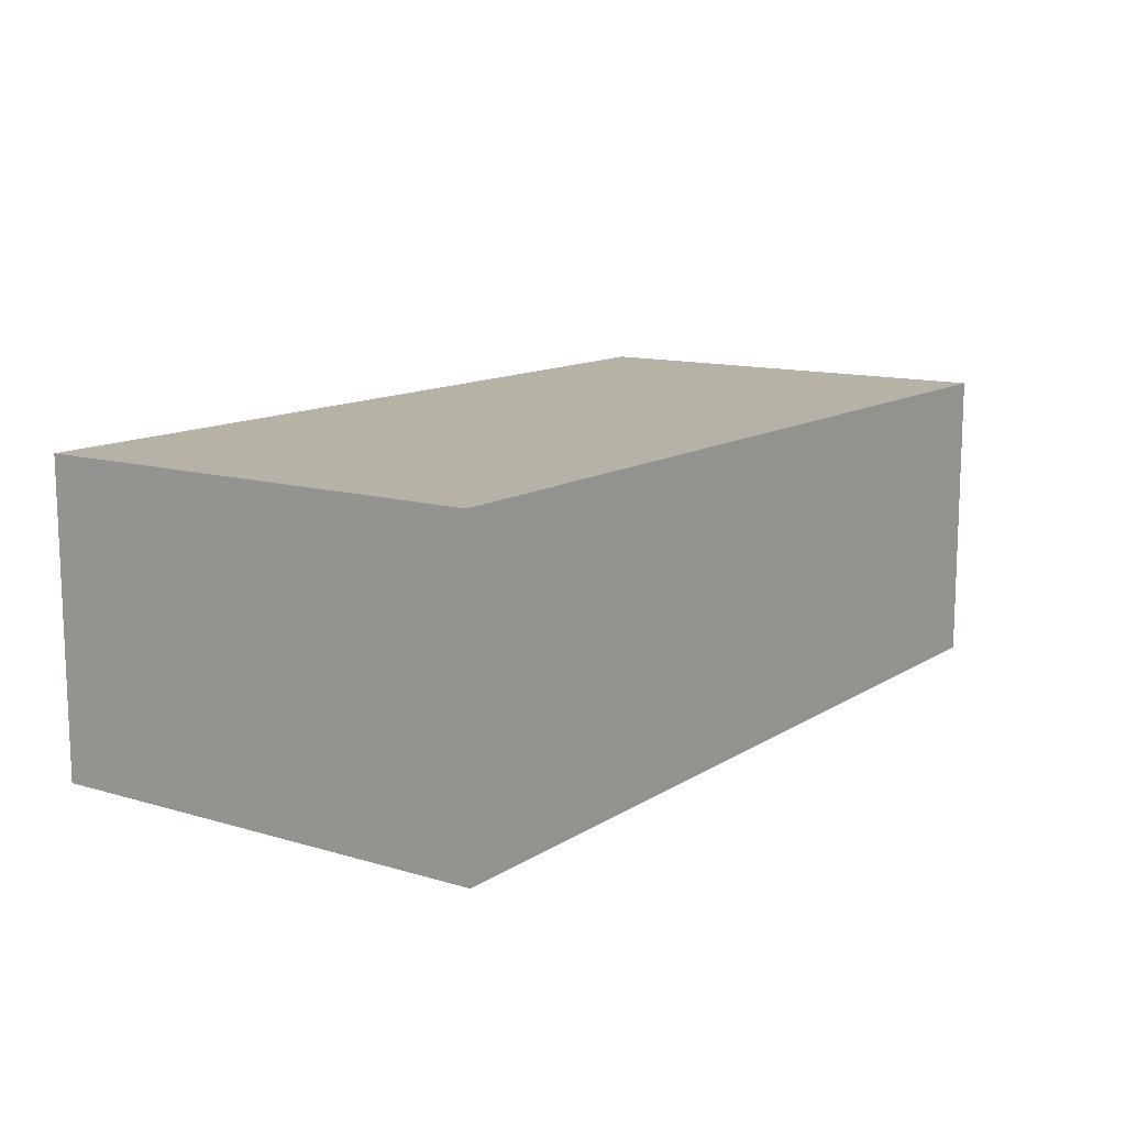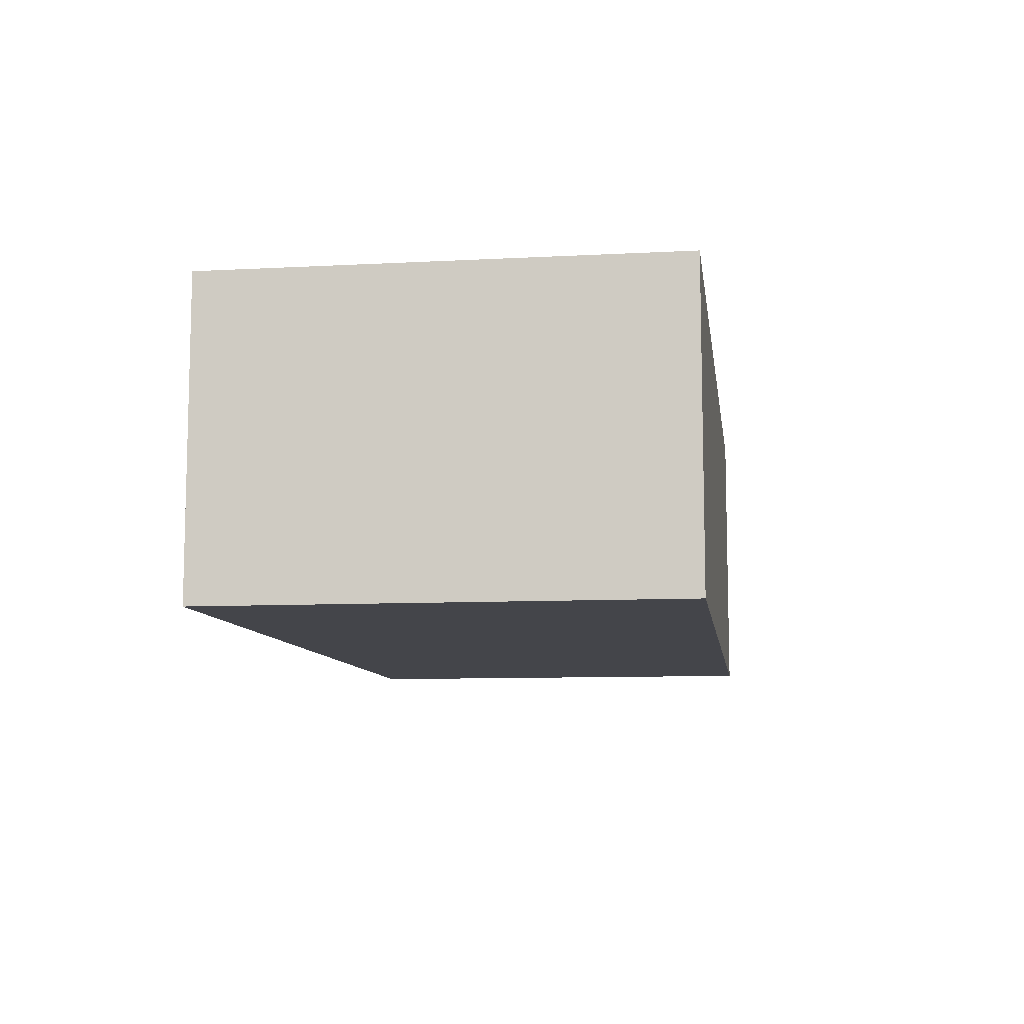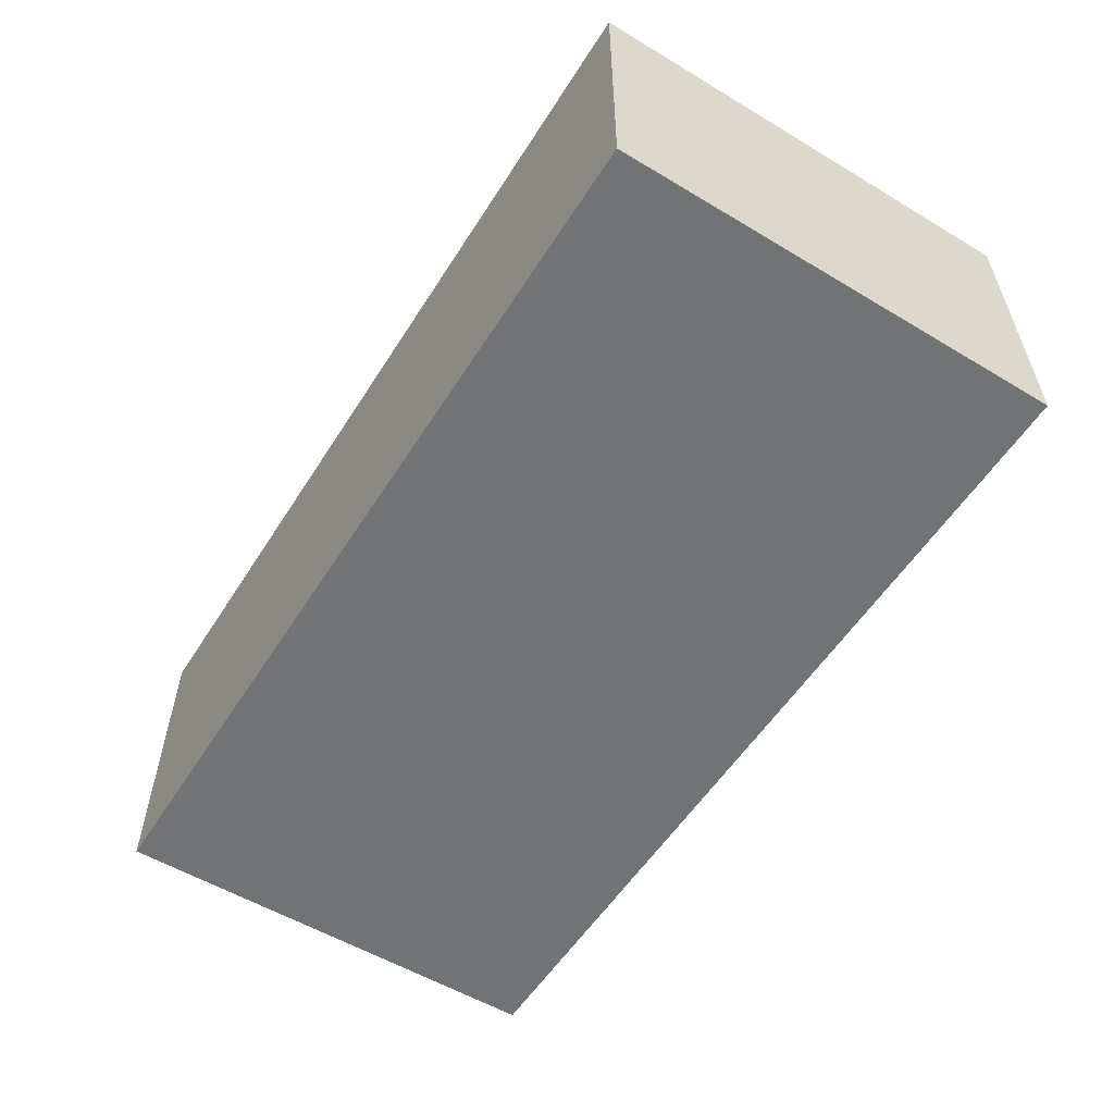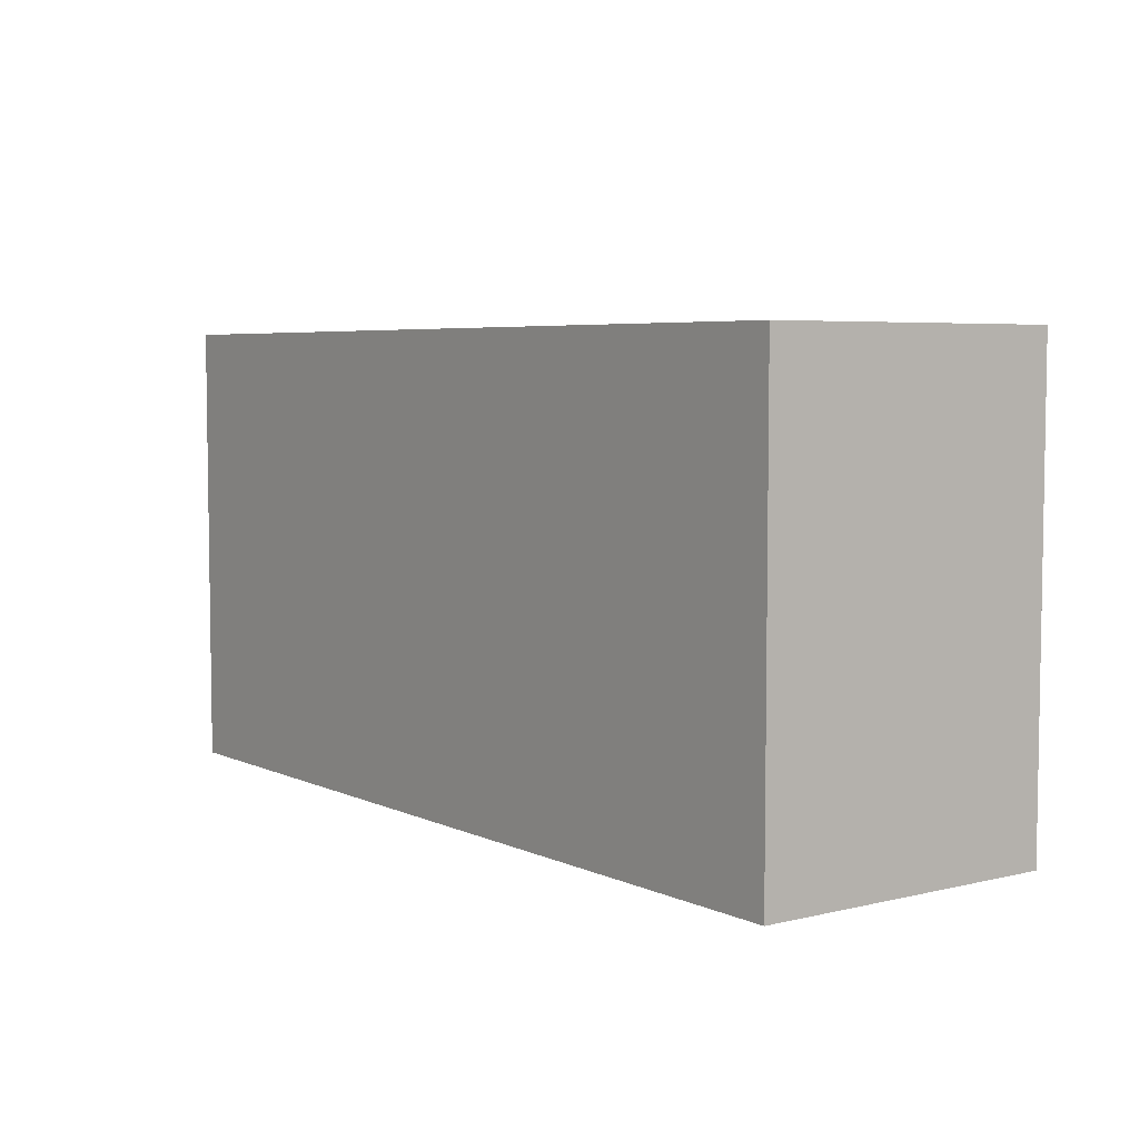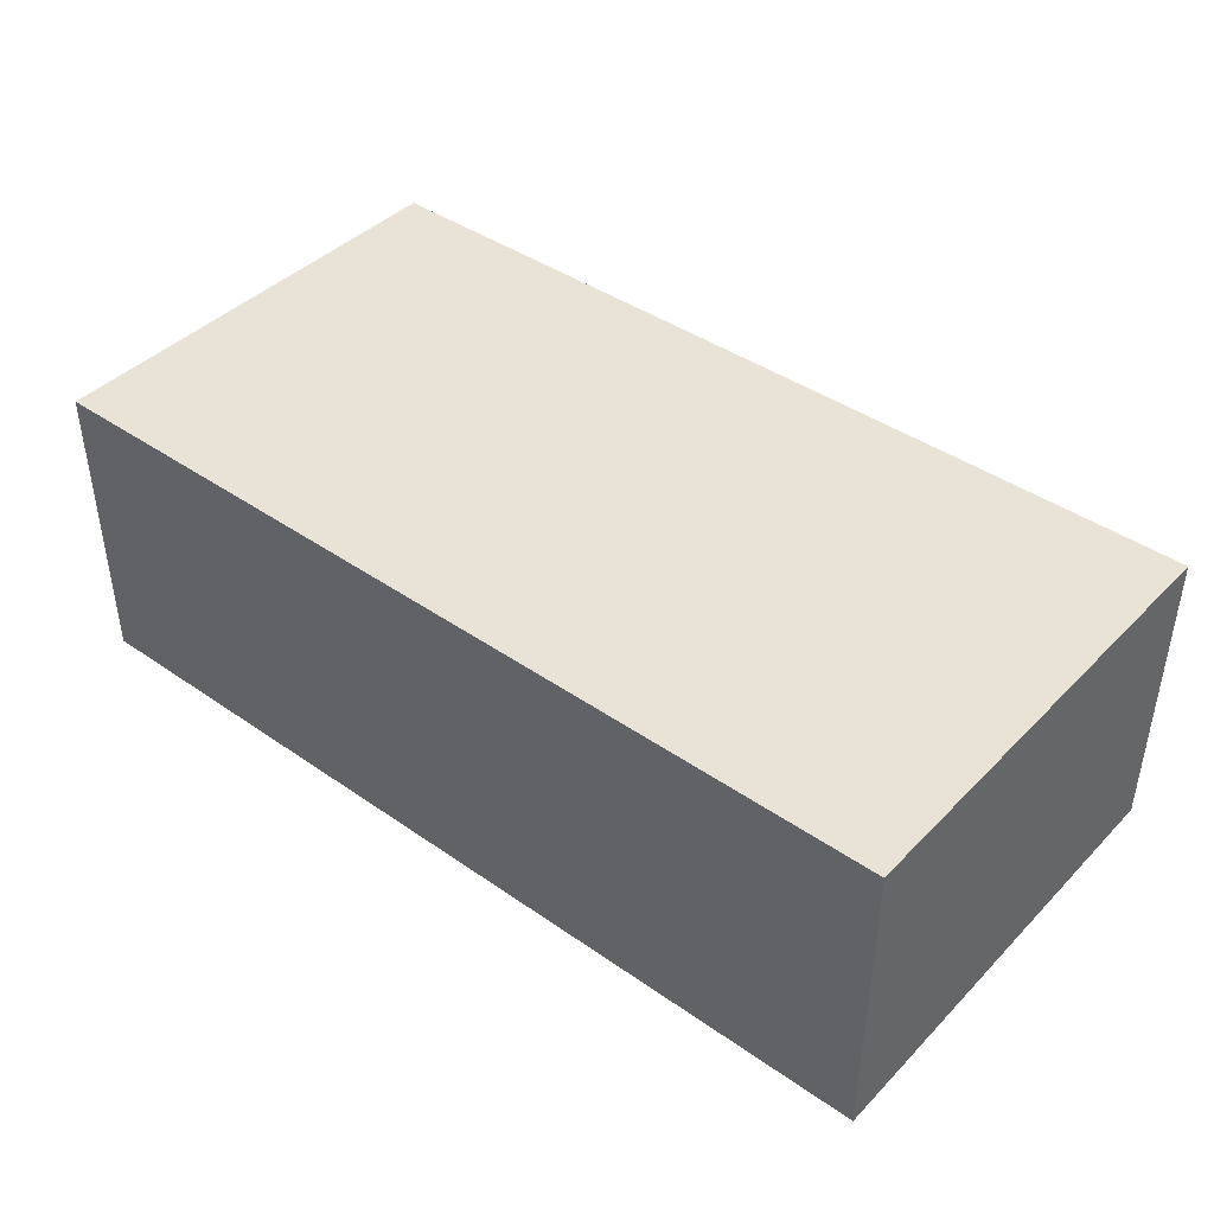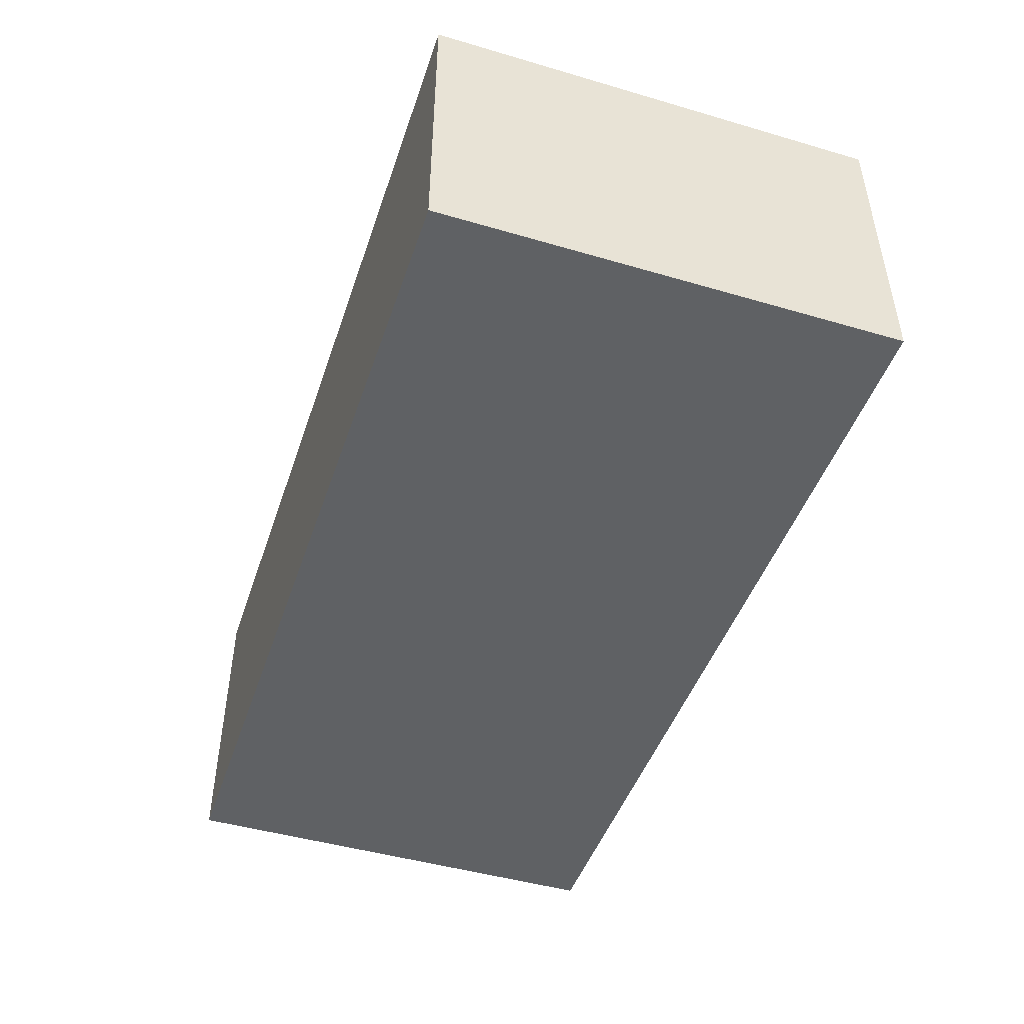
<metadata>
{"format":"obj","ext":"obj","renderer":"f3d","projection":"perspective","resolution":1024,"background":"white","views":[{"elev":12.3,"azim":124.8,"up":"+Z"},{"elev":-9.2,"azim":97.9,"up":"+Z"},{"elev":-55.9,"azim":-122.1,"up":"+Z"},{"elev":5.4,"azim":-126.3,"up":"+Y"},{"elev":41.9,"azim":39.9,"up":"+Z"},{"elev":-46.5,"azim":71.6,"up":"+Z"}]}
</metadata>
<code>
v 0.05357 0.02679 0.01786
v 0.05357 0.02679 -0.01786
v 0.05357 -0.02679 0.01786
v 0.05357 -0.02679 -0.01786
v -0.05357 0.02679 0.01786
v -0.05357 0.02679 -0.01786
v -0.05357 -0.02679 0.01786
v -0.05357 -0.02679 -0.01786
f 8 6 2
f 2 4 8
f 8 4 3
f 3 7 8
f 4 2 3
f 3 2 1
f 5 6 8
f 8 7 5
f 5 2 6
f 1 2 5
f 7 3 5
f 5 3 1

</code>
